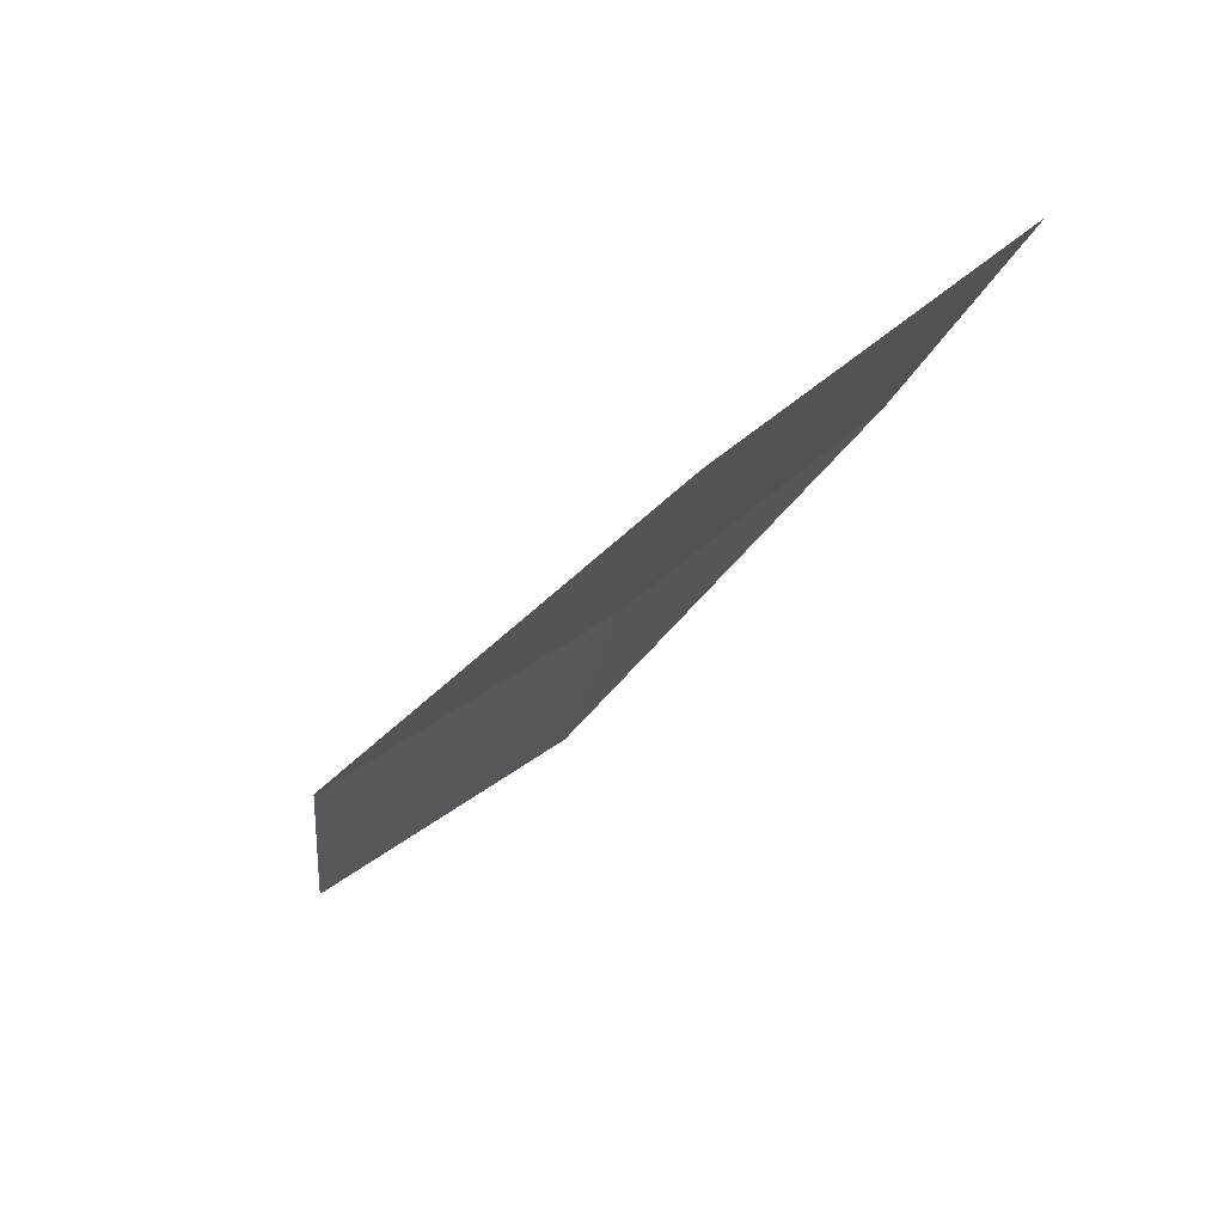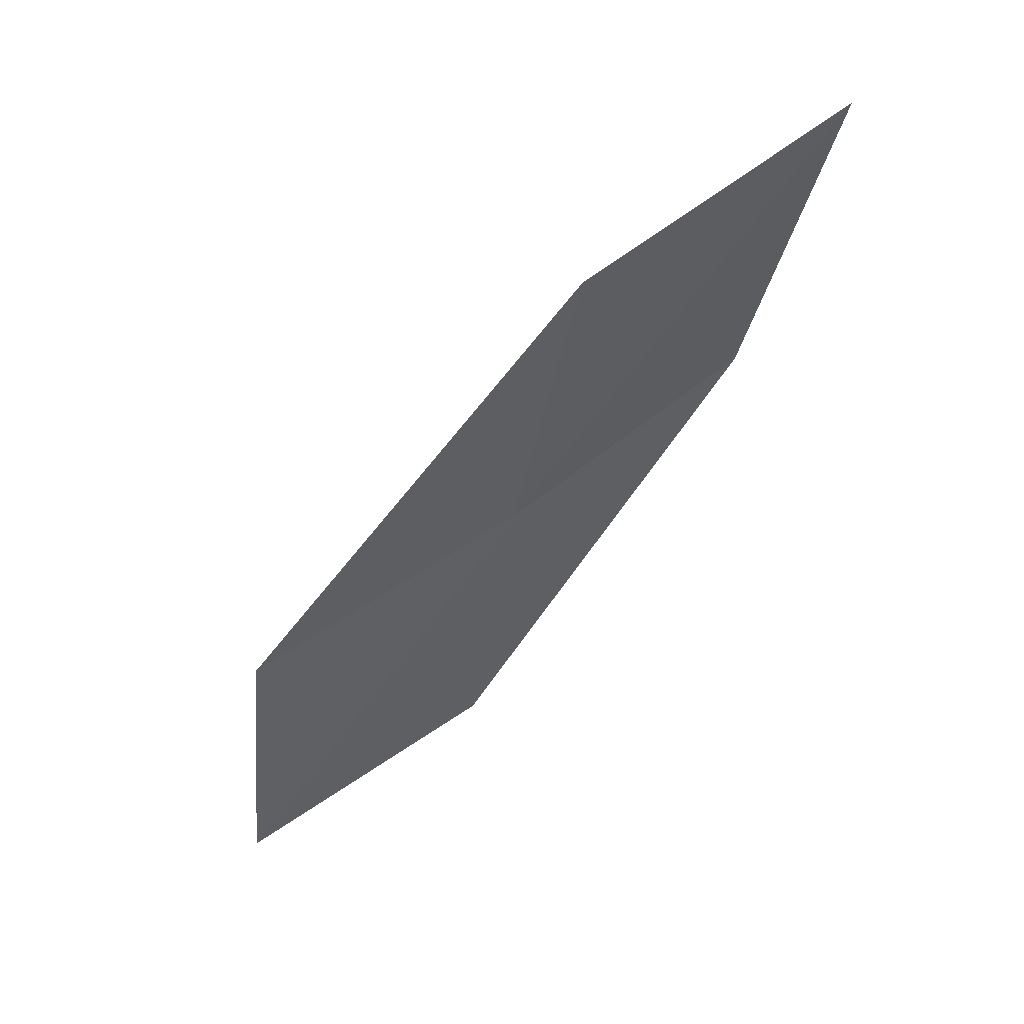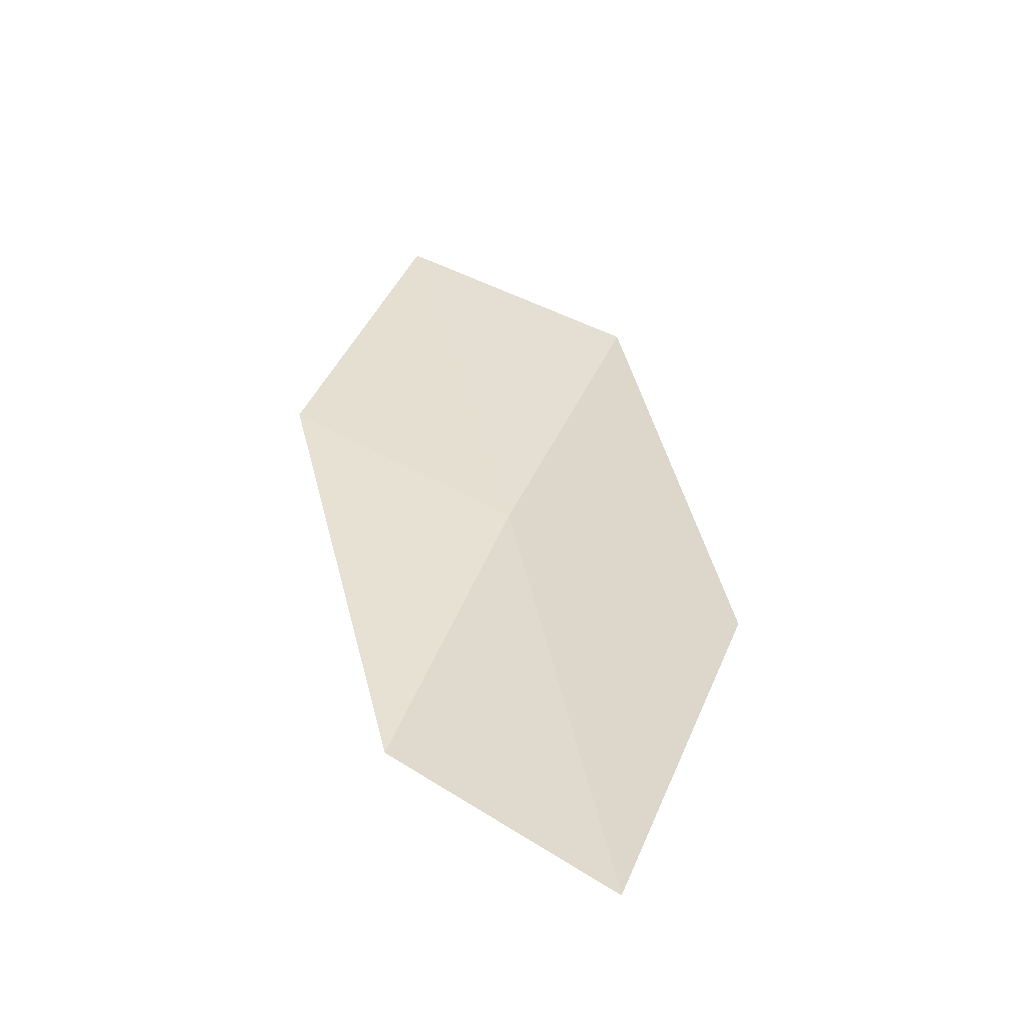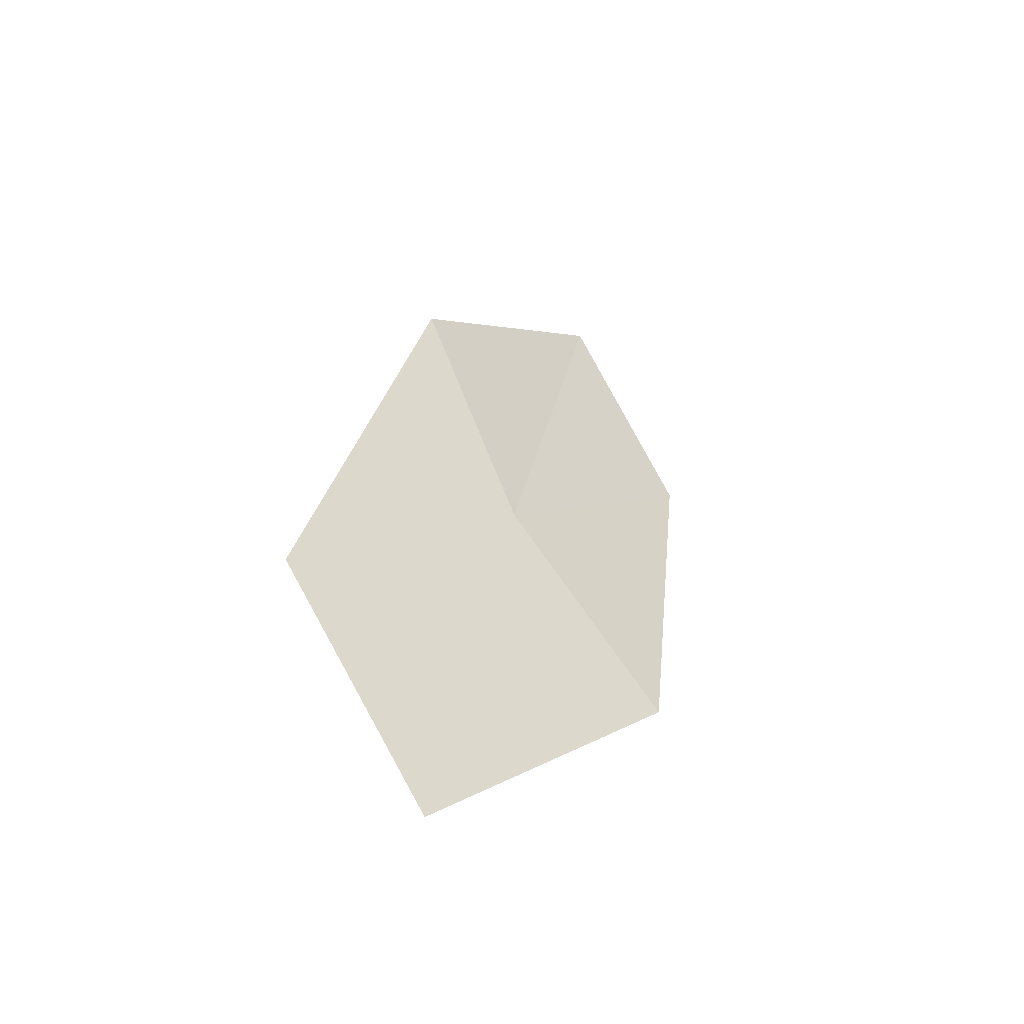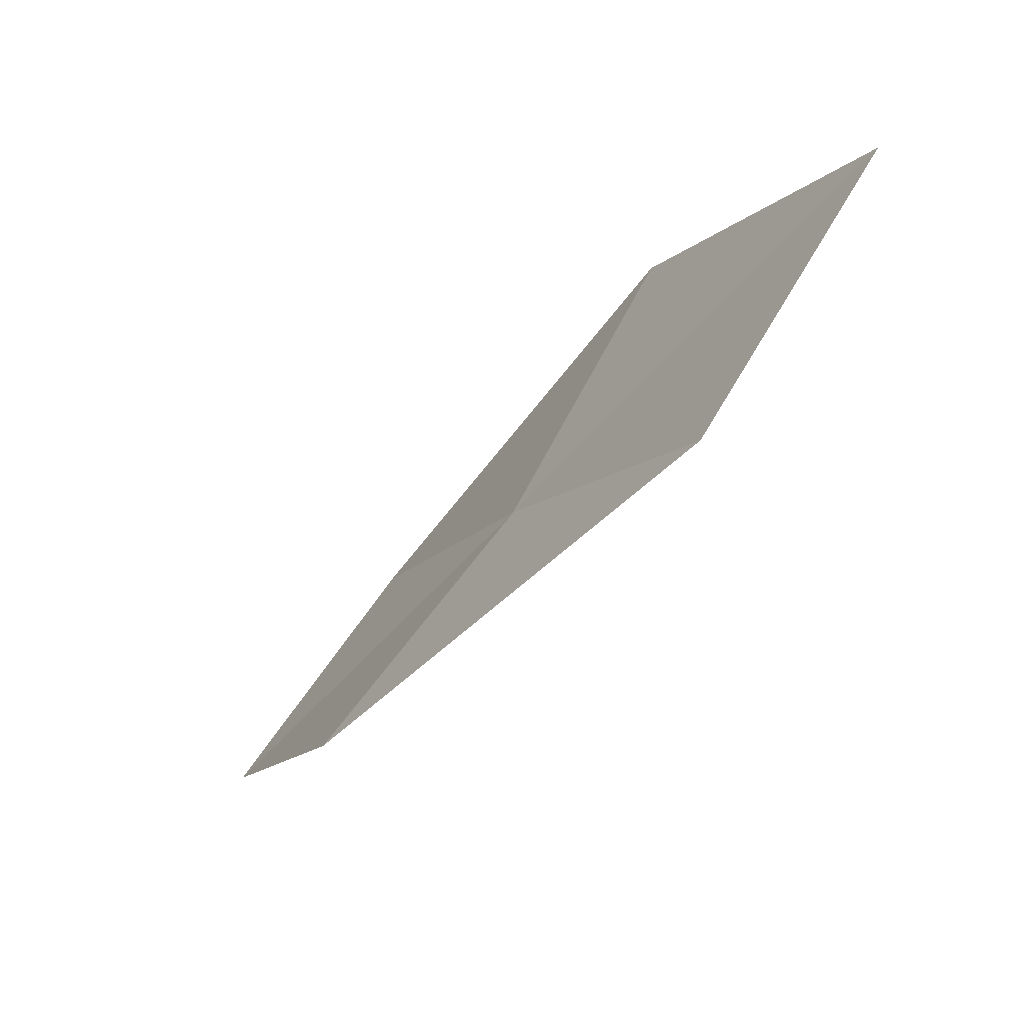
<metadata>
{"format":"obj","ext":"obj","renderer":"f3d","projection":"perspective","resolution":1024,"background":"white","views":[{"elev":33.0,"azim":63.8,"up":"+Y"},{"elev":13.3,"azim":64.2,"up":"+Y"},{"elev":-15.8,"azim":-66.4,"up":"+Y"},{"elev":79.1,"azim":145.9,"up":"+Y"},{"elev":48.4,"azim":32.3,"up":"+Y"}]}
</metadata>
<code>
v 11.3 114.4 3.997
v 10.28 113 3.786
v 10.02 112.2 5.101
v 10.95 113.6 5.385
v 12.47 115.8 4.204
v 11.35 115.2 2.643
v 12.58 116.6 2.78
f 1 2 3
f 1 3 4
f 1 4 5
f 1 6 2
f 1 7 6
f 1 5 7

</code>
